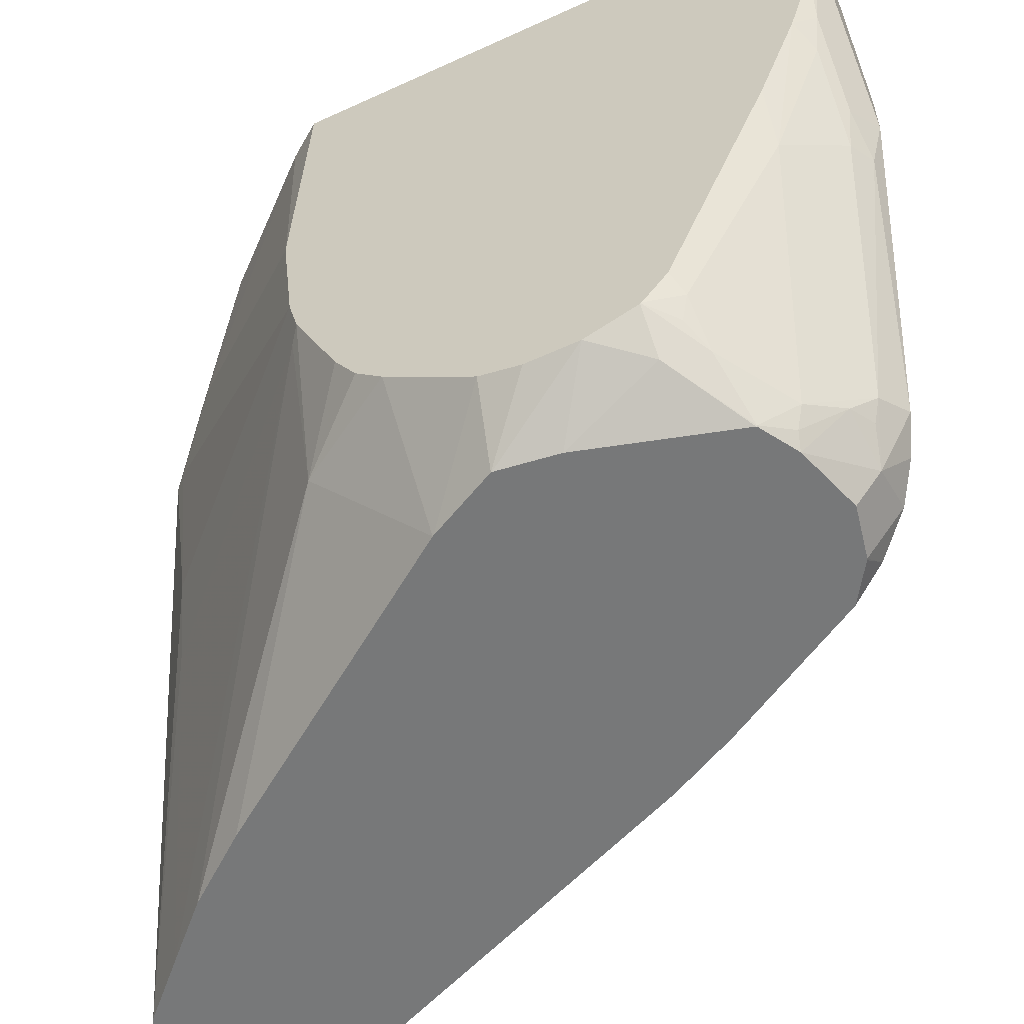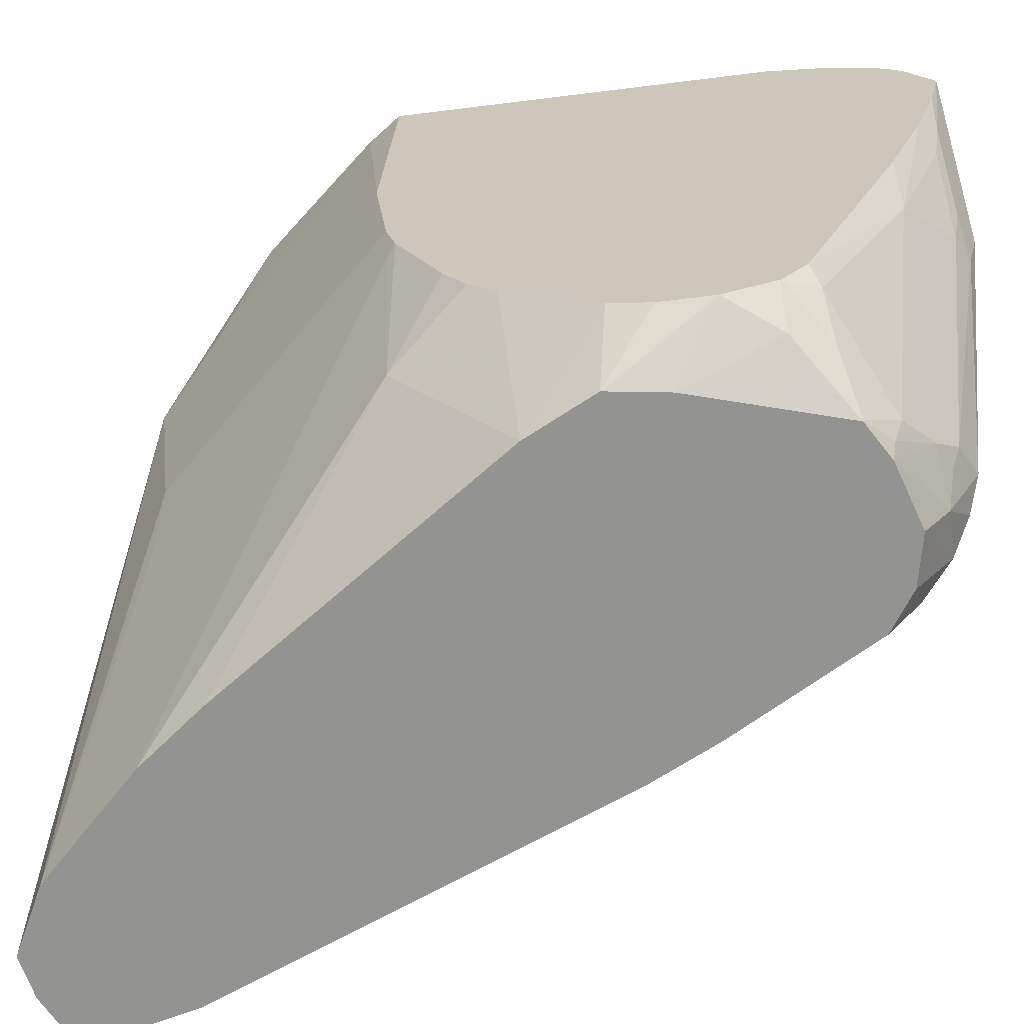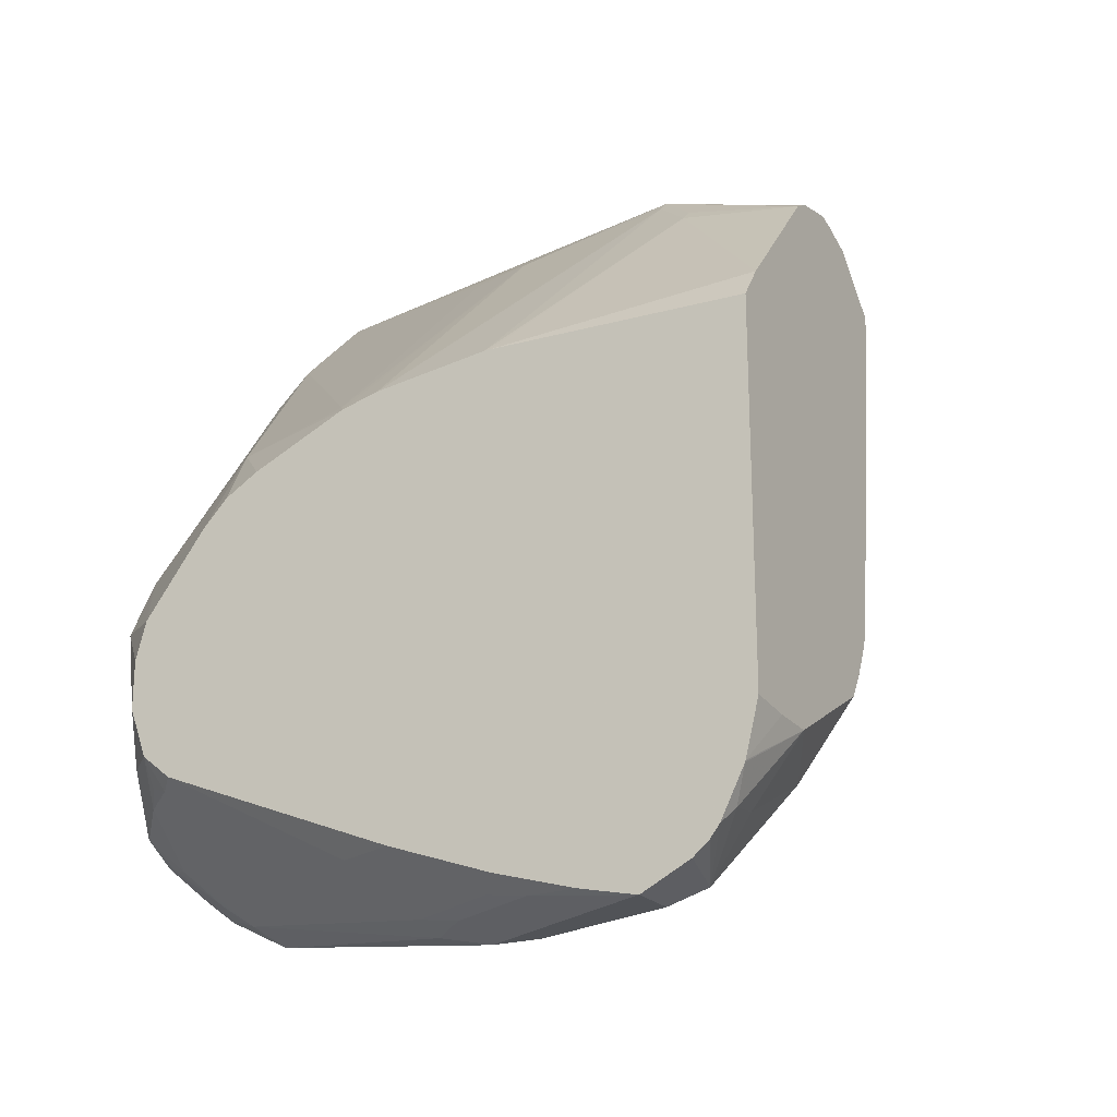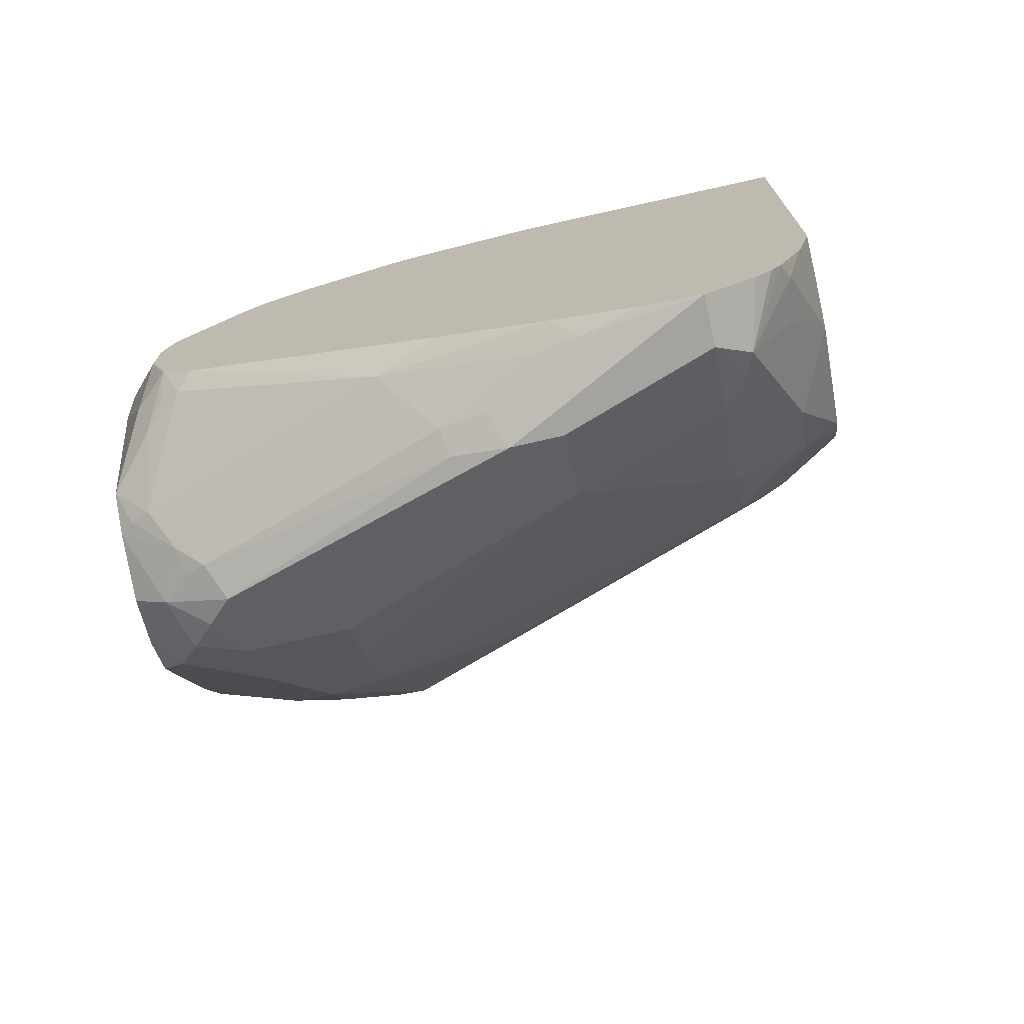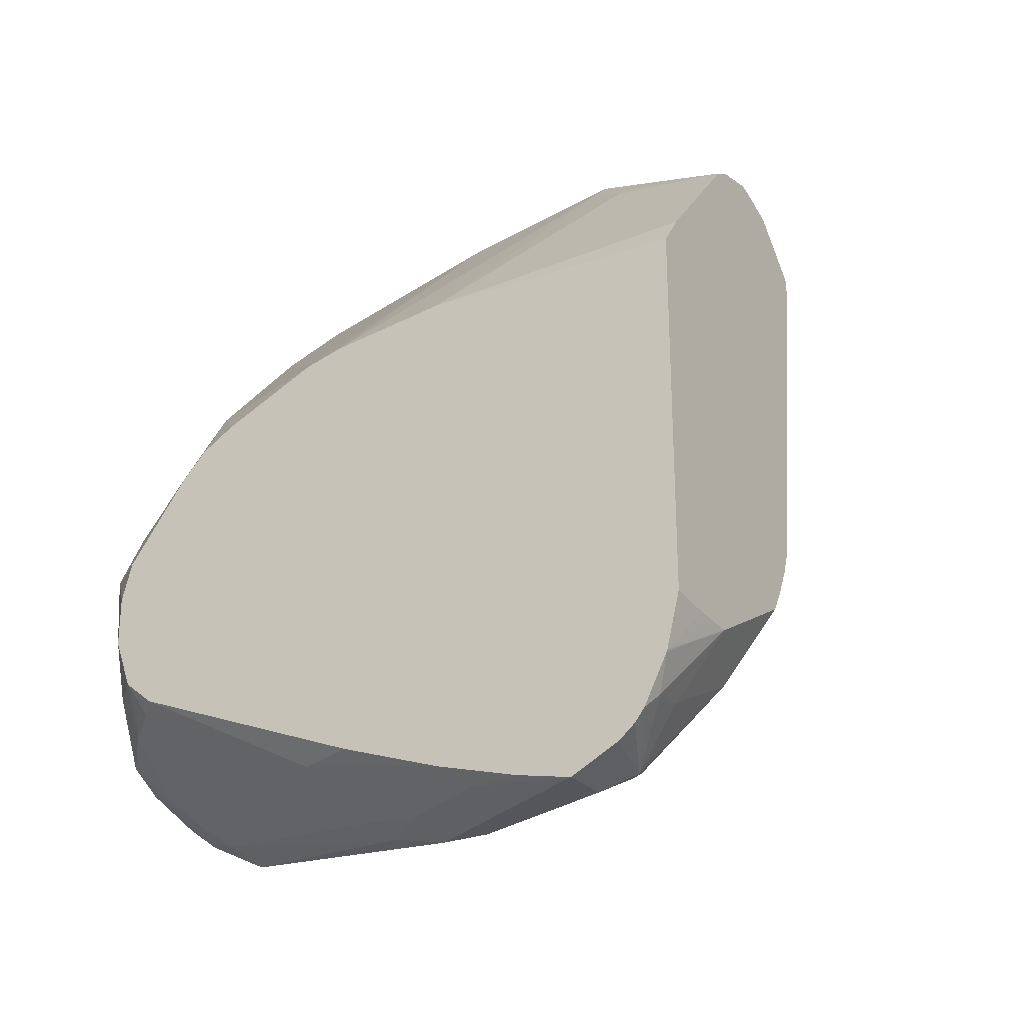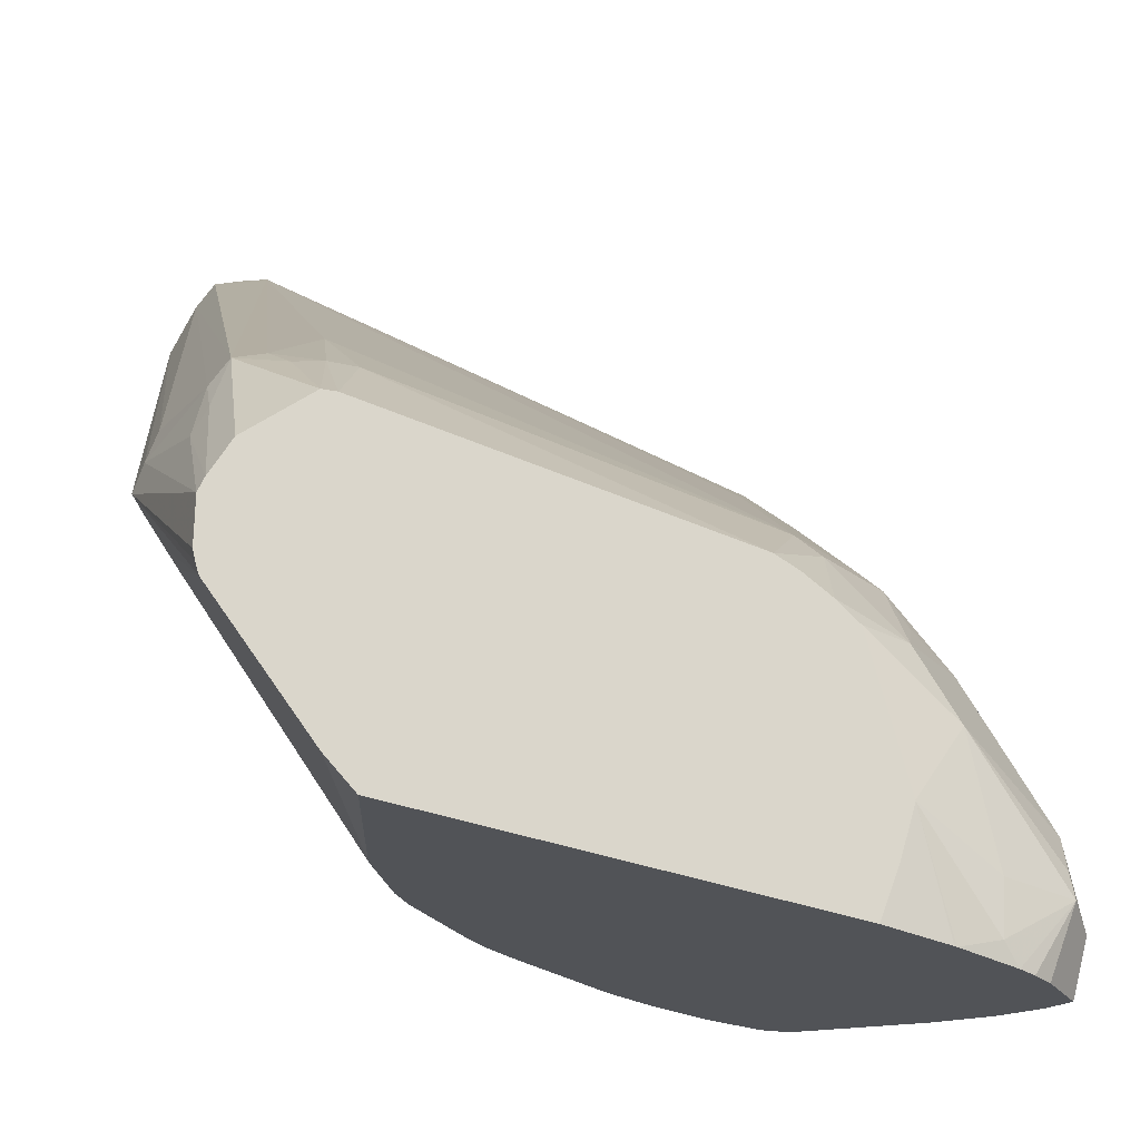
<metadata>
{"format":"obj","ext":"obj","renderer":"f3d","projection":"perspective","resolution":1024,"background":"white","views":[{"elev":-57.4,"azim":115.5,"up":"+Y"},{"elev":-66.6,"azim":97.1,"up":"+Y"},{"elev":-21.9,"azim":119.5,"up":"+Z"},{"elev":-72.8,"azim":102.9,"up":"+Z"},{"elev":-26.3,"azim":121.6,"up":"+Z"},{"elev":73.8,"azim":104.1,"up":"+Y"}]}
</metadata>
<code>
v -0.2312 0.2213 -0.2707
v -0.2315 0.2213 -0.2706
v -0.2153 0.2213 -0.2702
v -0.1986 0.2164 -0.2883
v -0.1986 0.2163 -0.2885
v -0.1986 0.2161 -0.289
v -0.2044 0.2104 -0.3005
v -0.2209 0.2074 -0.2975
v -0.257 0.2074 -0.2795
v -0.2729 0.2213 -0.2476
v -0.1986 0.2213 -0.2686
v -0.1986 0.2075 -0.3063
v -0.2224 0.1923 -0.3185
v -0.275 0.2074 -0.2614
v -0.2299 0.1893 -0.3155
v -0.2404 0.1803 -0.3125
v -0.2585 0.1803 -0.2945
v -0.2781 0.2213 -0.2393
v -0.1986 0.2213 -0.1339
v -0.1986 0.2039 -0.3108
v -0.1986 0.1981 -0.3156
v -0.2164 0.1803 -0.3246
v -0.284 0.1893 -0.2614
v -0.2953 0.1803 -0.2524
v -0.2953 0.1983 -0.2344
v -0.2765 0.1803 -0.2765
v -0.2585 0.1262 -0.3125
v -0.283 0.2213 -0.2295
v -0.2071 0.2213 -0.1218
v -0.1986 0.1262 -0.1302
v -0.1986 0.1803 -0.3246
v -0.2344 0.1262 -0.3246
v -0.3313 0.03609 -0.2524
v -0.3313 0.09017 -0.2344
v -0.302 0.1713 -0.2434
v -0.302 0.1893 -0.2254
v -0.2861 0.2213 -0.2213
v -0.3125 0.03609 -0.2765
v -0.2945 0.03609 -0.2945
v -0.2441 0.2213 -0.07908
v -0.257 0.1713 -0.06313
v -0.1986 0.124 -0.1302
v -0.1986 0.1801 -0.3246
v -0.2344 0.1082 -0.3246
v -0.3306 0.01803 -0.2584
v -0.3381 0.02706 -0.2434
v -0.3494 0.05411 -0.2164
v -0.3381 0.08114 -0.2254
v -0.3561 0.04509 -0.2073
v -0.3381 0.09917 -0.2073
v -0.4102 -0.008995 -0.02707
v -0.3381 0.1533 -0.08114
v -0.32 0.1893 -0.09919
v -0.3014 0.2213 -0.1006
v -0.2945 5.9e-06 -0.2945
v -0.2476 0.2213 -0.07704
v -0.2795 0.1533 -0.04057
v -0.2615 0.1713 -0.05862
v -0.275 0.1533 -0.04508
v -0.1986 0.08082 -0.1352
v -0.2164 0.1442 -0.3246
v -0.1986 0.1592 -0.32
v -0.2044 0.1382 -0.3185
v -0.2224 0.1022 -0.3185
v -0.2344 0.08793 -0.3201
v -0.2705 5.9e-06 -0.3065
v -0.2825 5.9e-06 -0.3005
v -0.3125 5.9e-06 -0.2765
v -0.3336 -0.008995 -0.2389
v -0.3381 5.9e-06 -0.2367
v -0.3426 0.01803 -0.2344
v -0.3486 0.03609 -0.2224
v -0.3546 0.03609 -0.2104
v -0.4037 -0.03633 -0.05385
v -0.408 -0.03633 -0.03635
v -0.4117 -0.03305 -0.02106
v -0.4102 -0.01575 -0.01805
v -0.4057 -0.01351 -0.009023
v -0.3155 0.1848 -0.06313
v -0.32 0.1826 -0.07215
v -0.3185 0.1923 -0.09017
v -0.3246 0.1803 -0.09017
v -0.3009 0.2213 -0.09579
v -0.2975 -0.02702 -0.284
v -0.2795 -0.008995 -0.302
v -0.2885 -0.01802 -0.2952
v -0.2508 0.2213 -0.07542
v -0.2885 0.1563 -0.0421
v -0.3787 -0.01802 -0
v -0.3787 -0.03633 -0
v -0.3548 -0.03633 -0.01195
v -0.3546 -0.03633 -0.01204
v -0.2825 0.09017 -0.0481
v -0.2656 0.2213 -0.07215
v -0.1986 0.06655 -0.1387
v -0.1986 0.1288 -0.3113
v -0.2074 0.1217 -0.3155
v -0.2254 0.08566 -0.3155
v -0.2585 -0.005995 -0.3005
v -0.2705 -0.01202 -0.3005
v -0.3019 -0.03633 -0.2728
v -0.3155 -0.02702 -0.2569
v -0.3307 -0.03633 -0.2222
v -0.3426 -0.03633 -0.1983
v -0.4115 -0.03633 -0.02052
v -0.4057 -0.03633 -0.009023
v -0.3967 -0.01575 -0.004511
v -0.3155 0.1938 -0.08114
v -0.3065 0.1826 -0.05862
v -0.2975 0.1938 -0.06313
v -0.2829 0.2213 -0.07774
v -0.2883 -0.03633 -0.2818
v -0.2888 -0.03633 -0.2815
v -0.2705 -0.02402 -0.2945
v -0.2705 -0.03633 -0.2855
v -0.3005 0.1503 -0.0421
v -0.2885 0.1923 -0.06011
v -0.3937 -0.03305 -0.003018
v -0.3942 -0.03633 -0.003272
v -0.3366 -0.03633 -0.03006
v -0.293 0.06312 -0.04508
v -0.2029 0.06312 -0.1352
v -0.2705 0.2213 -0.07323
v -0.2209 0.009032 -0.1352
v -0.1986 0.03072 -0.1545
v -0.1986 0.1283 -0.3111
v -0.2074 0.06763 -0.2975
v -0.2525 -0.01575 -0.293
v -0.2615 -0.01351 -0.2975
v -0.2404 -0.02402 -0.2825
v -0.2475 -0.03633 -0.2781
v -0.3187 -0.03633 -0.04801
v -0.3185 -0.03605 -0.0481
v -0.3185 -0.03633 -0.0482
v -0.3001 -0.03633 -0.07187
v -0.2286 -0.03633 -0.1741
v -0.1986 0.009032 -0.1713
v -0.1986 0.01801 -0.162
v -0.1986 0.08994 -0.2976
v -0.1986 -0.000221 -0.2616
v -0.2044 -0.005995 -0.2645
v -0.2434 -0.03154 -0.2795
v -0.2164 -0.02027 -0.266
v -0.2344 -0.03605 -0.2705
v -0.2352 -0.03633 -0.2707
v -0.2284 -0.03633 -0.1744
v -0.1986 -0.01419 -0.2022
v -0.1986 -0.01106 -0.2529
v -0.1986 -0.01132 -0.2527
v -0.2074 -0.01351 -0.2614
v -0.2345 -0.03633 -0.2702
v -0.2346 -0.03633 -0.2703
v -0.2104 -0.02402 -0.2524
v -0.2224 -0.03633 -0.1864
v -0.2165 -0.03633 -0.1981
v -0.1986 -0.01812 -0.2164
v -0.1986 -0.01149 -0.2524
v -0.2194 -0.03633 -0.2189
v -0.1986 -0.01812 -0.2344
v -0.2165 -0.03633 -0.1983
f 74 106 105
f 74 119 106
f 74 132 120
f 74 90 119
f 74 91 90
f 74 92 91
f 74 120 92
f 74 160 155
f 74 135 134
f 74 136 135
f 74 146 136
f 74 154 146
f 74 105 75
f 74 158 160
f 74 155 154
f 74 134 132
f 75 105 76
f 79 111 83
f 76 106 78
f 85 114 86
f 85 100 114
f 74 151 158
f 84 113 101
f 84 112 113
f 84 86 112
f 81 108 83
f 76 105 106
f 80 108 81
f 79 110 111
f 79 109 110
f 79 107 109
f 79 108 80
f 78 107 79
f 78 106 107
f 76 78 77
f 79 83 108
f 74 152 151
f 64 98 65
f 74 131 145
f 63 96 97
f 63 98 64
f 63 97 98
f 62 96 63
f 60 93 95
f 59 93 60
f 57 94 88
f 65 98 99
f 57 87 94
f 57 92 93
f 57 91 92
f 57 90 91
f 57 89 90
f 57 88 89
f 86 114 115
f 56 87 57
f 57 93 59
f 74 145 152
f 65 99 66
f 66 99 100
f 74 115 131
f 74 112 115
f 74 113 112
f 74 101 113
f 74 103 101
f 74 104 103
f 71 73 72
f 66 85 67
f 71 74 73
f 69 102 103
f 69 104 70
f 69 103 104
f 68 84 101
f 68 102 69
f 68 101 102
f 66 100 85
f 70 74 71
f 86 115 112
f 128 142 131
f 88 116 89
f 140 148 141
f 137 146 147
f 136 146 137
f 132 134 133
f 131 144 145
f 131 142 144
f 130 144 142
f 141 148 149
f 130 143 144
f 128 130 142
f 127 141 130
f 127 140 141
f 127 139 140
f 126 139 127
f 124 138 125
f 124 137 138
f 130 141 143
f 124 136 137
f 141 149 150
f 143 150 149
f 55 86 84
f 158 159 160
f 155 159 156
f 155 160 159
f 153 159 158
f 153 157 159
f 151 153 158
f 141 150 143
f 149 157 153
f 147 155 156
f 146 154 147
f 144 153 151
f 144 149 153
f 144 152 145
f 144 151 152
f 143 149 144
f 147 154 155
f 88 109 116
f 124 135 136
f 122 134 124
f 97 127 98
f 96 127 97
f 96 126 127
f 95 124 125
f 95 122 124
f 94 123 117
f 93 122 95
f 98 127 130
f 93 121 122
f 92 120 121
f 90 118 119
f 89 116 107
f 89 118 90
f 89 107 118
f 88 117 109
f 88 94 117
f 92 121 93
f 124 134 135
f 98 130 99
f 99 129 114
f 122 133 134
f 120 122 121
f 120 133 122
f 120 132 133
f 114 131 115
f 114 128 131
f 114 129 128
f 99 128 129
f 110 123 111
f 109 117 110
f 107 116 109
f 107 119 118
f 106 119 107
f 101 103 102
f 99 130 128
f 99 114 100
f 110 117 123
f 55 85 86
f 70 104 74
f 55 84 68
f 9 14 10
f 8 13 9
f 7 13 8
f 7 12 13
f 6 12 7
f 4 6 5
f 4 12 6
f 9 13 15
f 4 20 12
f 4 31 21
f 4 43 31
f 4 62 43
f 4 96 62
f 4 126 96
f 4 139 126
f 4 140 139
f 4 21 20
f 4 148 140
f 9 15 16
f 9 17 26
f 18 25 28
f 17 27 26
f 16 27 17
f 16 32 27
f 16 22 32
f 15 22 16
f 14 26 23
f 9 16 17
f 14 25 18
f 14 23 24
f 13 22 15
f 13 21 22
f 13 20 21
f 12 20 13
f 10 14 18
f 9 26 14
f 14 24 25
f 19 29 30
f 4 149 148
f 4 159 157
f 1 19 11
f 1 29 19
f 1 40 29
f 1 56 40
f 1 87 56
f 1 94 87
f 1 123 94
f 1 11 3
f 1 111 123
f 1 54 83
f 1 37 54
f 1 28 37
f 1 18 28
f 1 10 18
f 1 2 10
f 55 67 85
f 1 83 111
f 4 157 149
f 1 3 4
f 1 5 6
f 4 156 159
f 4 147 156
f 4 137 147
f 4 138 137
f 4 125 138
f 4 95 125
f 4 60 95
f 1 4 5
f 4 30 42
f 4 11 19
f 3 11 4
f 2 9 10
f 2 8 9
f 2 7 8
f 1 7 2
f 1 6 7
f 4 19 30
f 21 31 22
f 4 42 60
f 22 43 61
f 45 70 71
f 45 69 70
f 45 68 69
f 45 55 68
f 44 67 55
f 44 66 67
f 44 65 66
f 45 71 72
f 44 64 65
f 44 61 63
f 43 63 61
f 43 62 63
f 42 59 60
f 41 59 42
f 41 57 59
f 41 58 57
f 44 63 64
f 40 58 41
f 45 72 46
f 49 72 73
f 22 31 43
f 54 81 83
f 53 81 54
f 53 82 81
f 52 82 53
f 52 81 82
f 52 80 81
f 46 72 49
f 51 80 52
f 51 78 79
f 51 77 78
f 51 76 77
f 51 75 76
f 51 74 75
f 49 51 50
f 49 74 51
f 51 79 80
f 40 57 58
f 49 73 74
f 39 55 45
f 29 41 30
f 29 40 41
f 27 39 38
f 27 32 39
f 26 27 38
f 25 37 28
f 25 36 37
f 24 35 36
f 24 48 35
f 24 34 48
f 24 33 34
f 24 38 33
f 24 26 38
f 23 26 24
f 22 44 32
f 40 56 57
f 22 61 44
f 30 41 42
f 32 44 55
f 24 36 25
f 33 38 45
f 38 39 45
f 37 53 54
f 32 55 39
f 36 52 53
f 36 51 52
f 36 50 51
f 36 49 50
f 35 49 36
f 36 53 37
f 33 45 46
f 35 48 49
f 34 49 48
f 34 47 49
f 33 47 34
f 33 49 47
f 33 46 49

</code>
